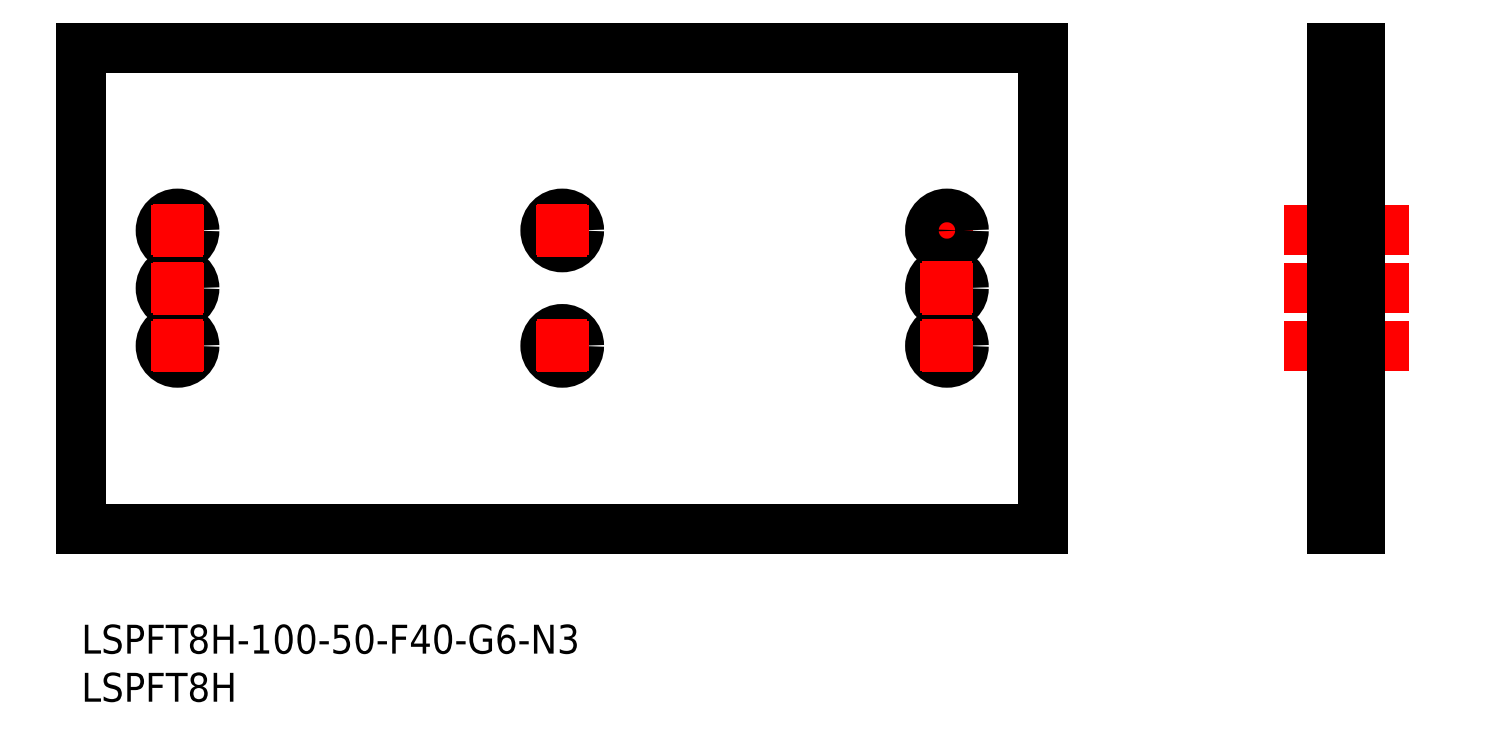
<metadata>
{"format":"dxf","ext":"dxf","renderer":"ezdxf+matplotlib","layout":"modelspace","background":"white","min_lineweight":24,"dpi":150}
</metadata>
<code>
0
SECTION
2
ENTITIES
0
TEXT
8
MSM_PART_NUMBER
10
0
20
-8
30
0
40
3
1
LSPFT8H
0
TEXT
8
MSM_PART_NUMBER
10
0
20
-3
30
0
40
3
1
LSPFT8H-100-50-F40-G6-N3
0
LINE
8
MSM_CENTER
10
87.25
20
41
30
0
11
92.75
21
41
31
0
0
LINE
8
MSM_CENTER
10
90
20
38.25
30
0
11
90
21
43.75
31
0
0
LINE
8
MSM_CONTINUOUS
10
-4.789e-07
20
60
30
0
11
-4.789e-07
21
10
31
0
0
LINE
8
MSM_CONTINUOUS
10
-4.789e-07
20
10
30
0
11
100
21
10
31
0
0
LINE
8
MSM_CONTINUOUS
10
100
20
10
30
0
11
100
21
60
31
0
0
CIRCLE
8
MSM_CONTINUOUS
10
10
20
29
30
0
40
1.75
0
CIRCLE
8
MSM_CONTINUOUS
10
10
20
41
30
0
40
1.75
0
CIRCLE
8
MSM_CONTINUOUS
10
50
20
41
30
0
40
1.75
0
CIRCLE
8
MSM_CONTINUOUS
10
90
20
41
30
0
40
1.75
0
CIRCLE
8
MSM_CONTINUOUS
10
10
20
35
30
0
40
1.75
0
CIRCLE
8
MSM_CONTINUOUS
10
90
20
35
30
0
40
1.75
0
CIRCLE
8
MSM_CONTINUOUS
10
50
20
29
30
0
40
1.75
0
CIRCLE
8
MSM_CONTINUOUS
10
90
20
29
30
0
40
1.75
0
LINE
8
MSM_CONTINUOUS
10
100
20
60
30
0
11
-4.789e-07
21
60
31
0
0
LINE
8
MSM_DASHED
10
130
20
33.25
30
0
11
133
21
33.25
31
0
0
LINE
8
MSM_DASHED
10
133
20
36.75
30
0
11
130
21
36.75
31
0
0
LINE
8
MSM_DASHED
10
130
20
39.25
30
0
11
133
21
39.25
31
0
0
LINE
8
MSM_DASHED
10
133
20
42.75
30
0
11
130
21
42.75
31
0
0
LINE
8
MSM_DASHED
10
130
20
27.25
30
0
11
133
21
27.25
31
0
0
LINE
8
MSM_DASHED
10
133
20
30.75
30
0
11
130
21
30.75
31
0
0
LINE
8
MSM_CENTER
10
138
20
29
30
0
11
125
21
29
31
0
0
LINE
8
MSM_CENTER
10
138
20
41
30
0
11
125
21
41
31
0
0
LINE
8
MSM_CENTER
10
138
20
35
30
0
11
125
21
35
31
0
0
LINE
8
MSM_CONTINUOUS
10
130
20
60
30
0
11
133
21
60
31
0
0
LINE
8
MSM_CONTINUOUS
10
130
20
10
30
0
11
133
21
10
31
0
0
LINE
8
MSM_CONTINUOUS
10
133
20
10
30
0
11
133
21
60
31
0
0
LINE
8
MSM_CONTINUOUS
10
130
20
10
30
0
11
130
21
60
31
0
0
LINE
8
MSM_CENTER
10
87.25
20
35
30
0
11
92.75
21
35
31
0
0
LINE
8
MSM_CENTER
10
90
20
32.25
30
0
11
90
21
37.84
31
0
0
LINE
8
MSM_CENTER
10
87.25
20
29
30
0
11
92.75
21
29
31
0
0
LINE
8
MSM_CENTER
10
90
20
26.25
30
0
11
90
21
31.75
31
0
0
LINE
8
MSM_CENTER
10
47.25
20
41
30
0
11
52.75
21
41
31
0
0
LINE
8
MSM_CENTER
10
50
20
38.25
30
0
11
50
21
43.75
31
0
0
LINE
8
MSM_CENTER
10
47.25
20
29
30
0
11
52.75
21
29
31
0
0
LINE
8
MSM_CENTER
10
50
20
26.25
30
0
11
50
21
31.75
31
0
0
LINE
8
MSM_CENTER
10
7.25
20
41
30
0
11
12.75
21
41
31
0
0
LINE
8
MSM_CENTER
10
10
20
38.25
30
0
11
10
21
43.75
31
0
0
LINE
8
MSM_CENTER
10
7.25
20
35
30
0
11
12.75
21
35
31
0
0
LINE
8
MSM_CENTER
10
10
20
32.25
30
0
11
10
21
37.75
31
0
0
LINE
8
MSM_CENTER
10
7.25
20
29
30
0
11
12.75
21
29
31
0
0
LINE
8
MSM_CENTER
10
10
20
26.25
30
0
11
10
21
31.75
31
0
0
ENDSEC
0
EOF

</code>
